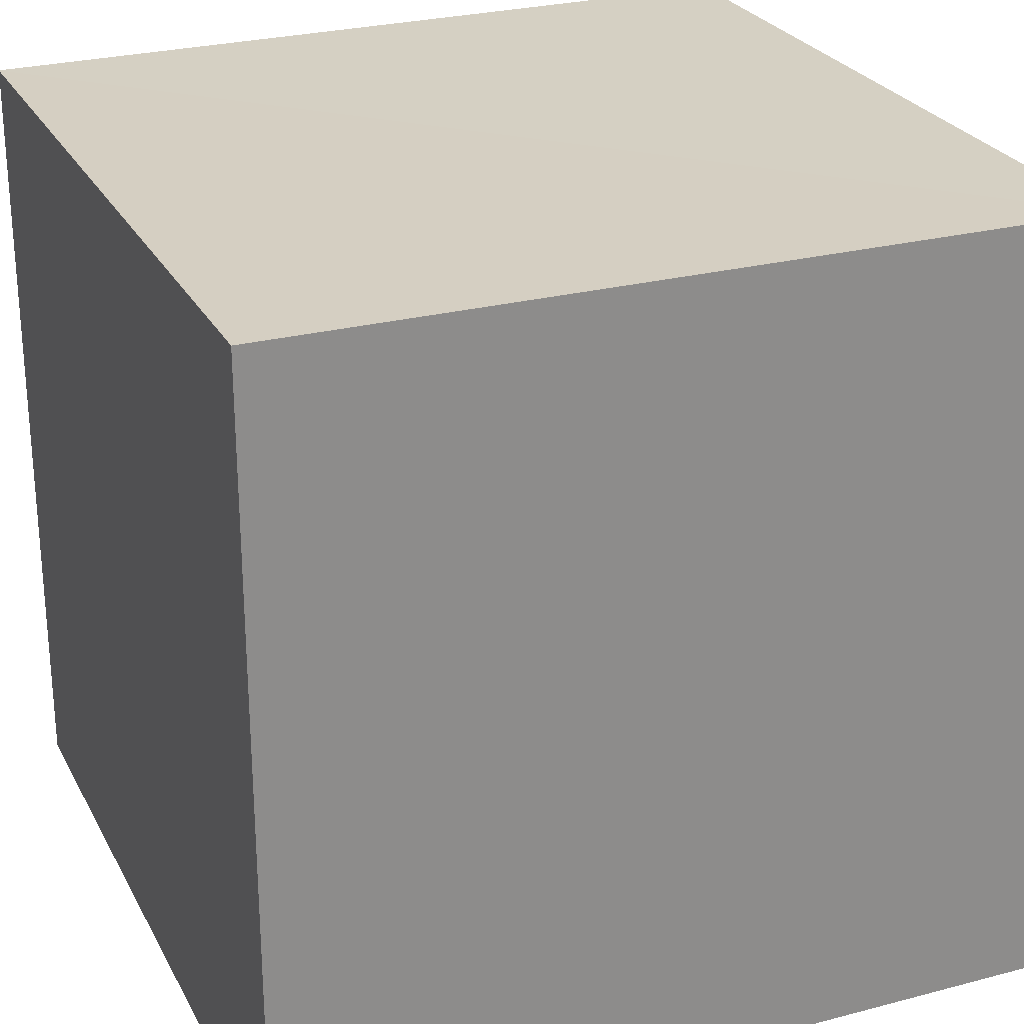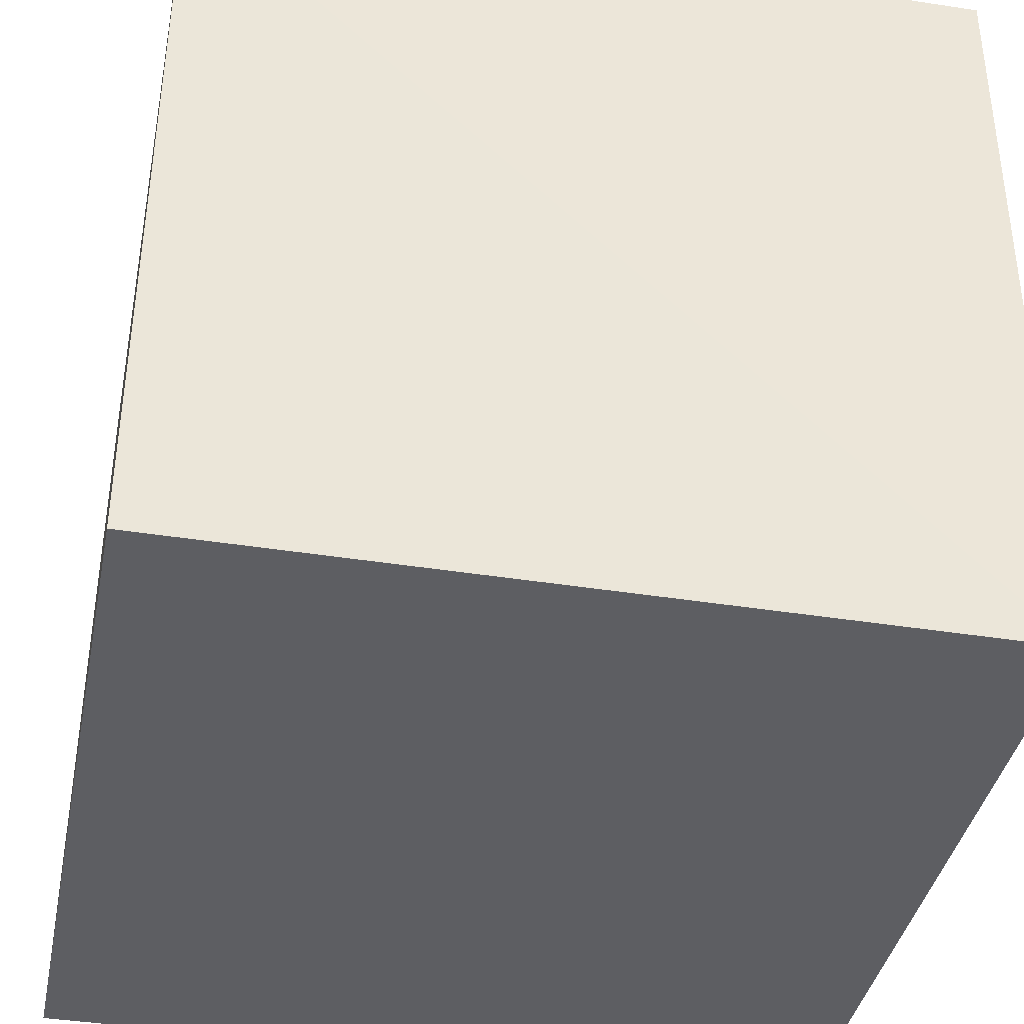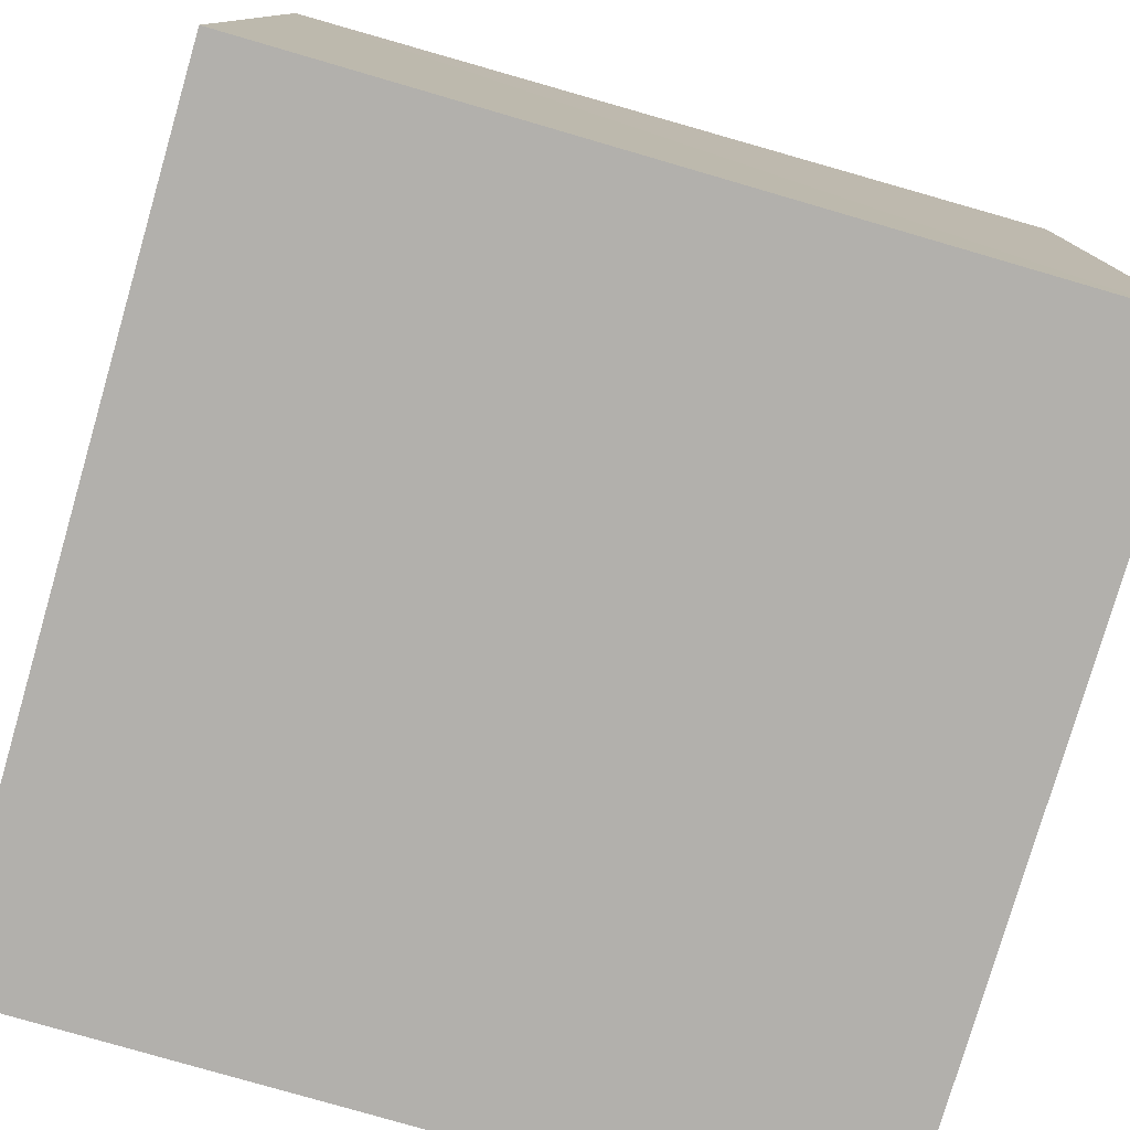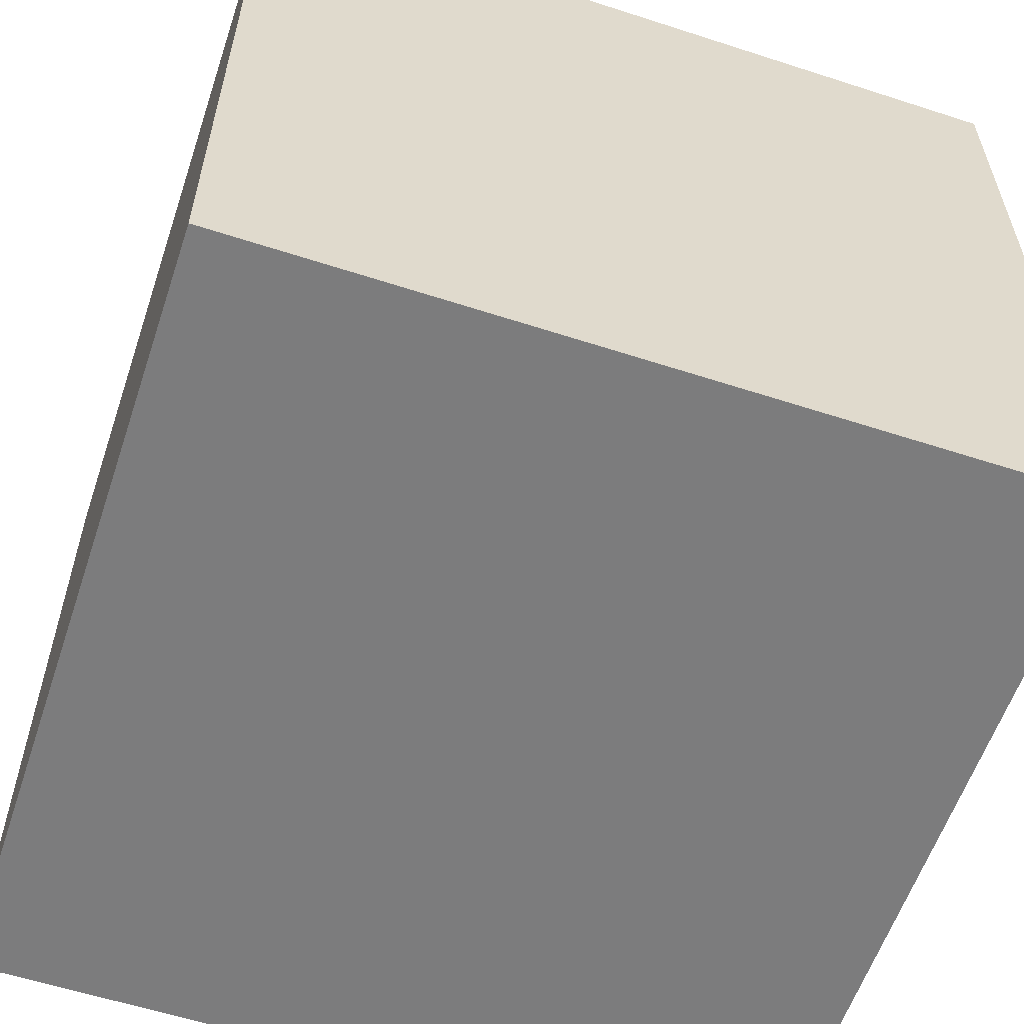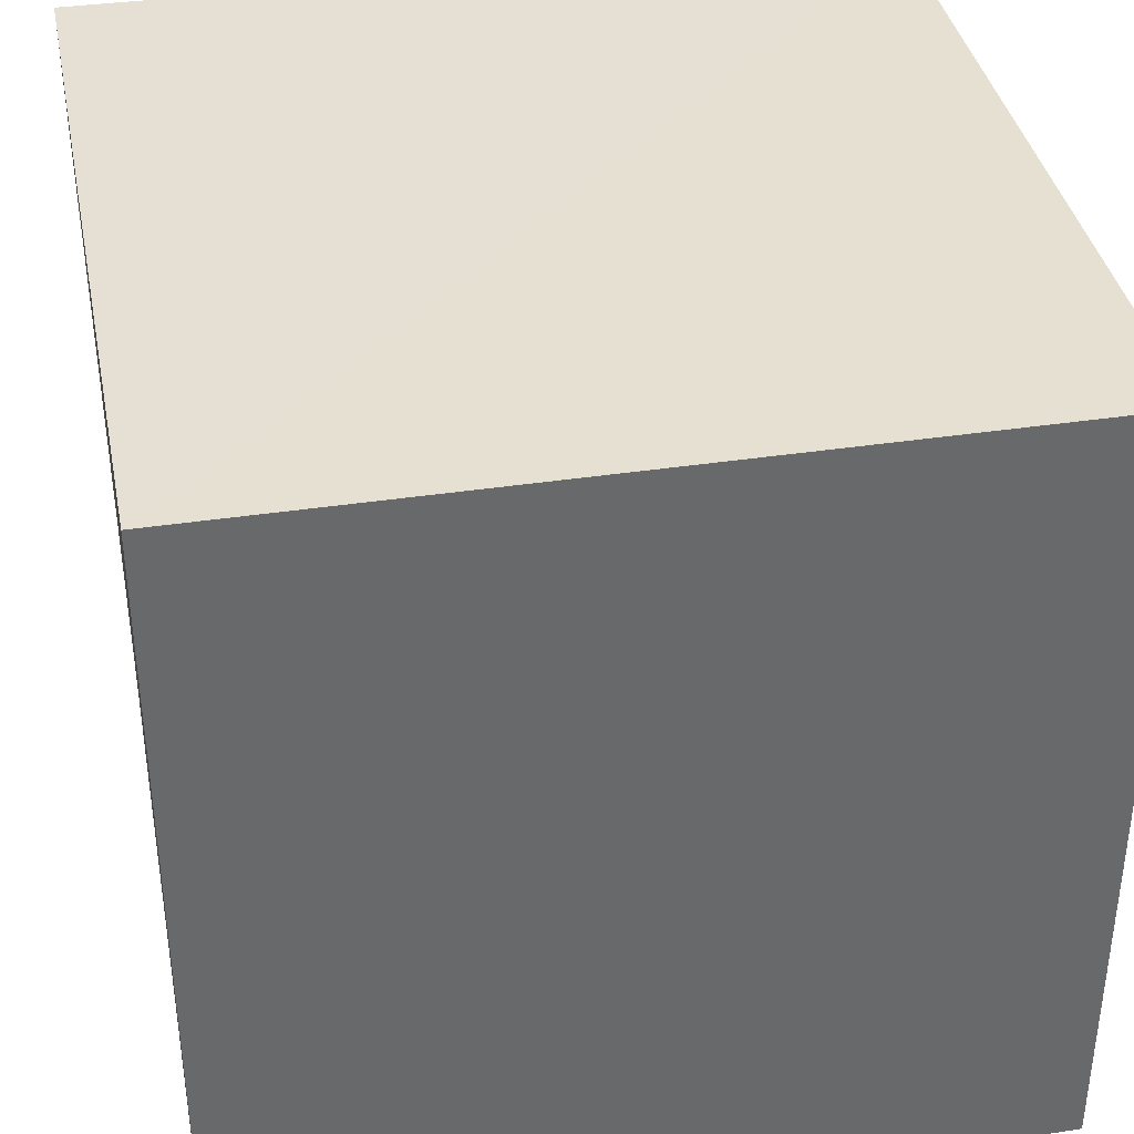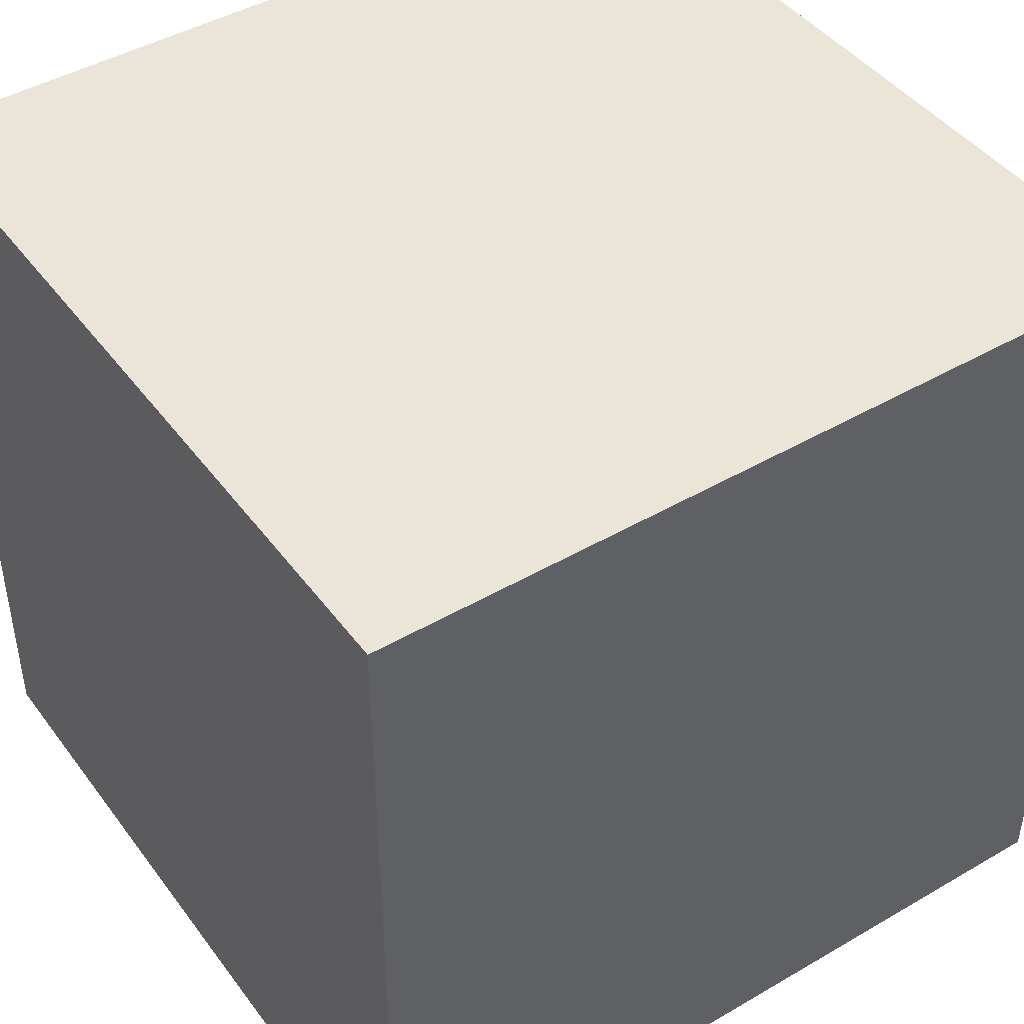
<metadata>
{"format":"obj","ext":"obj","renderer":"f3d","projection":"perspective","resolution":1024,"background":"white","views":[{"elev":25.9,"azim":157.4,"up":"+Y"},{"elev":-39.4,"azim":-101.3,"up":"+Y"},{"elev":-78.7,"azim":163.8,"up":"+Z"},{"elev":-58.8,"azim":71.5,"up":"+Z"},{"elev":37.8,"azim":-10.9,"up":"+Z"},{"elev":44.8,"azim":145.9,"up":"+Z"}]}
</metadata>
<code>
o Cube
v 1 1 -1
v 1 -1 -1
v 1 1 1
v 1 -1 1
v -1 1 -1
v -1 -1 -1
v -1.009 1.011 1.011
v -1 -1 1
v 1 -1 -1
v -1 -1 -1
v 1 1 -1
v 1 1 -1
v -1 1 -1
v -1 1 -1
v 1 1 1
v -1.009 1.011 1.011
f 14 3 12
f 15 8 4
f 8 13 10
f 9 8 10
f 11 4 9
f 5 2 6
f 14 7 3
f 15 16 8
f 8 16 13
f 9 4 8
f 11 15 4
f 5 1 2

</code>
